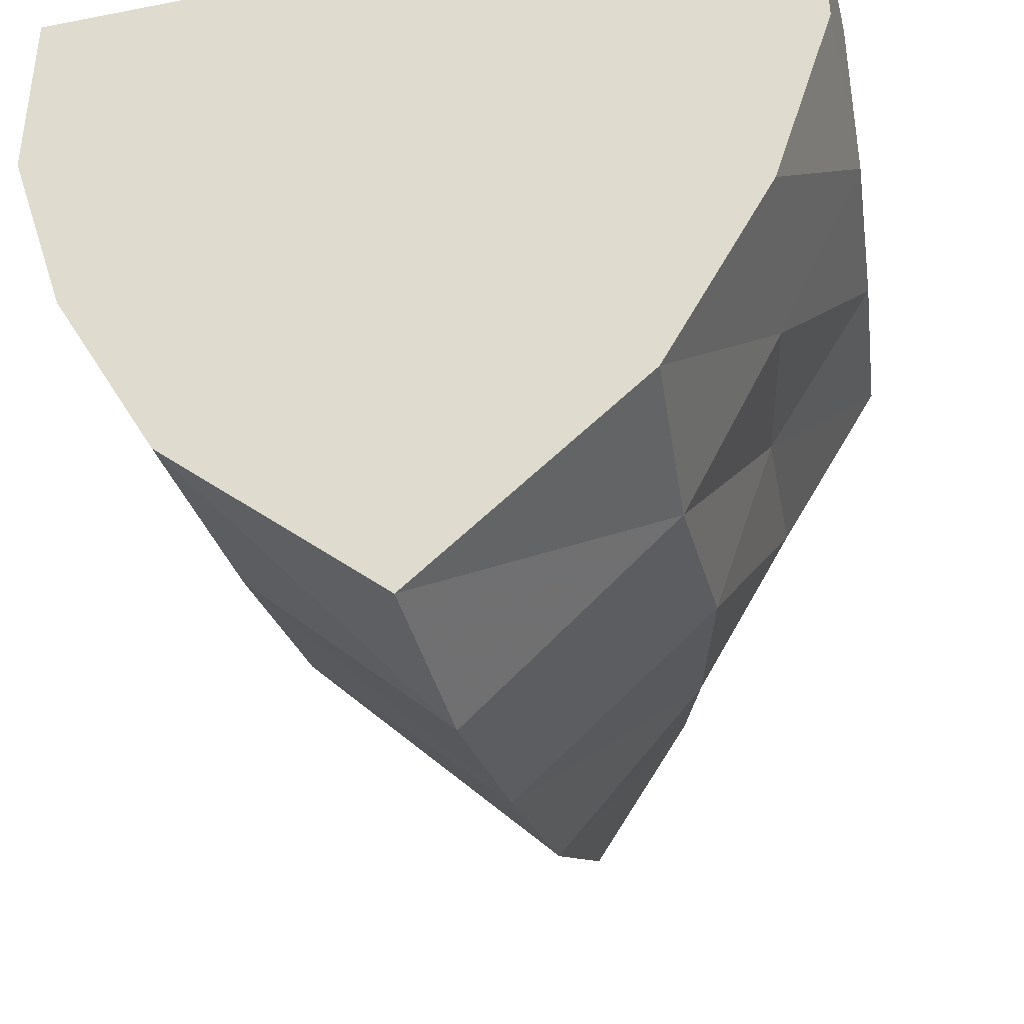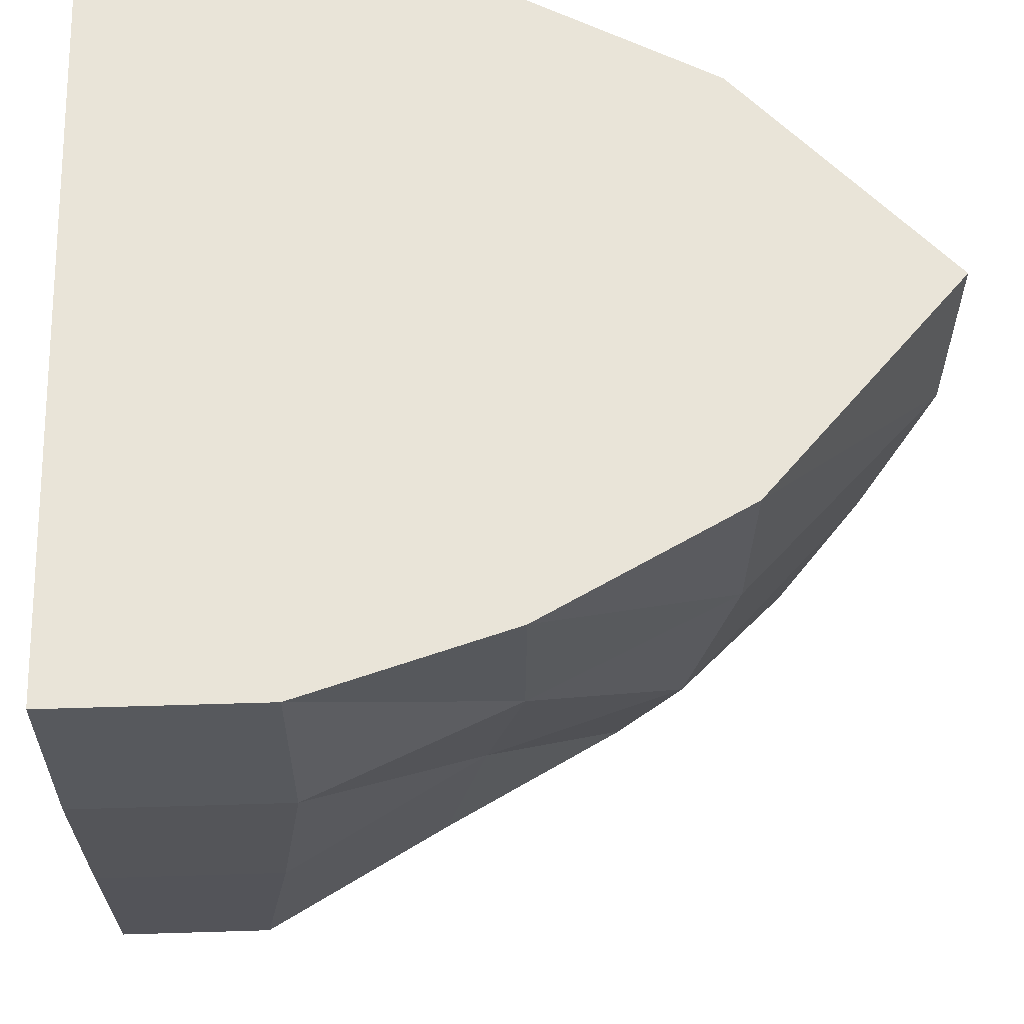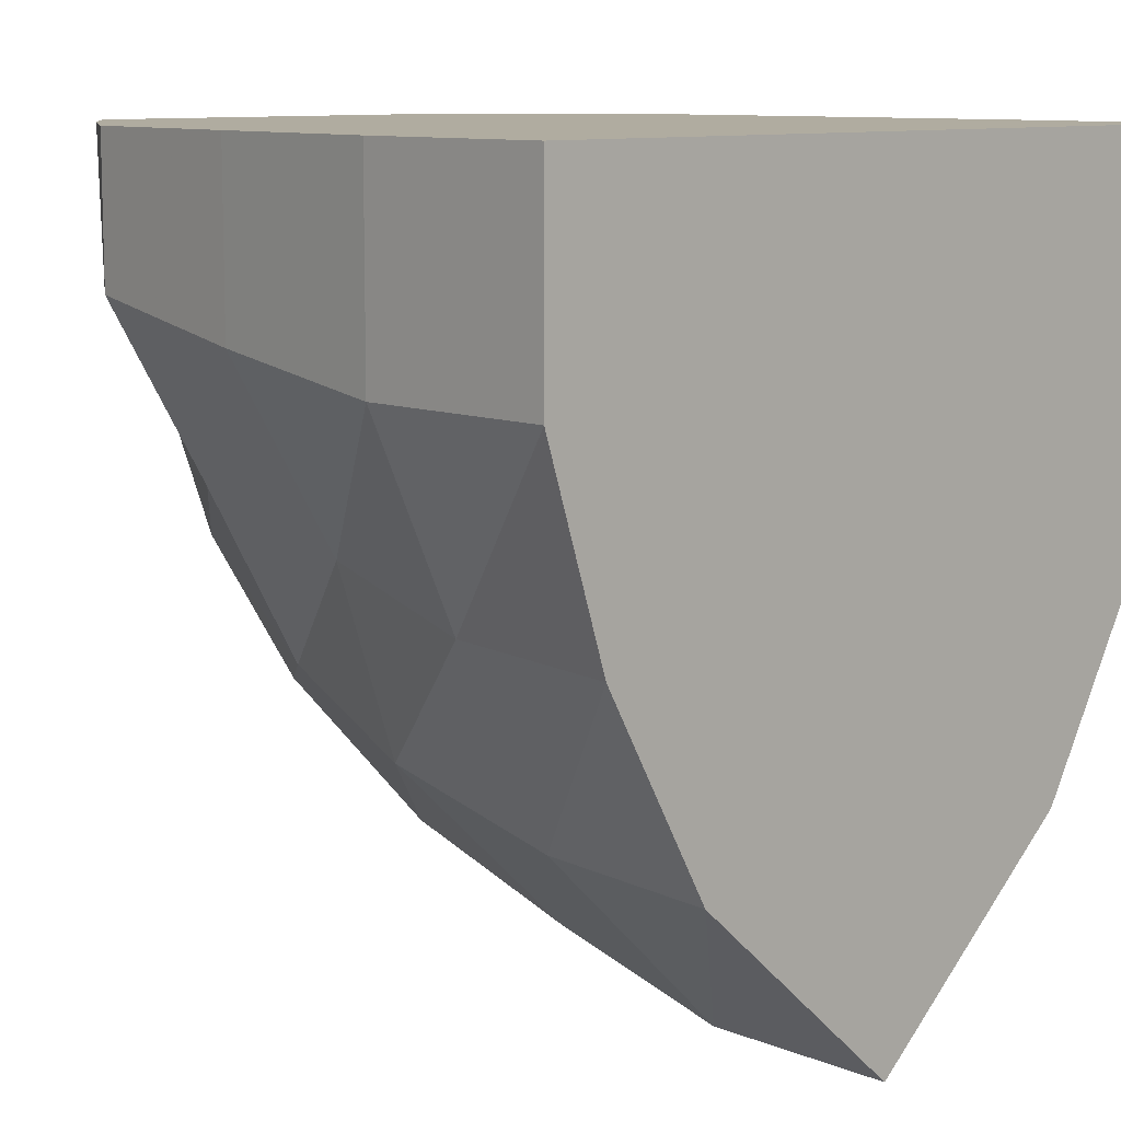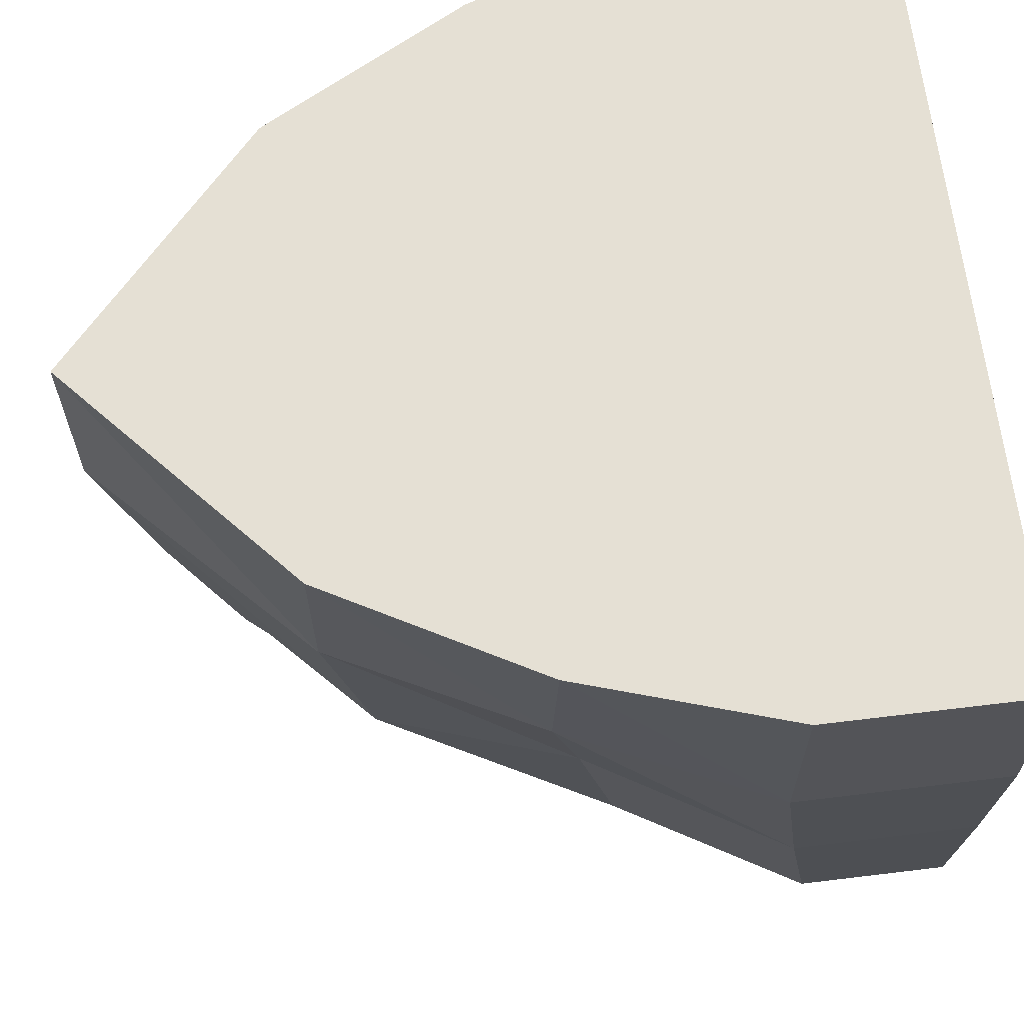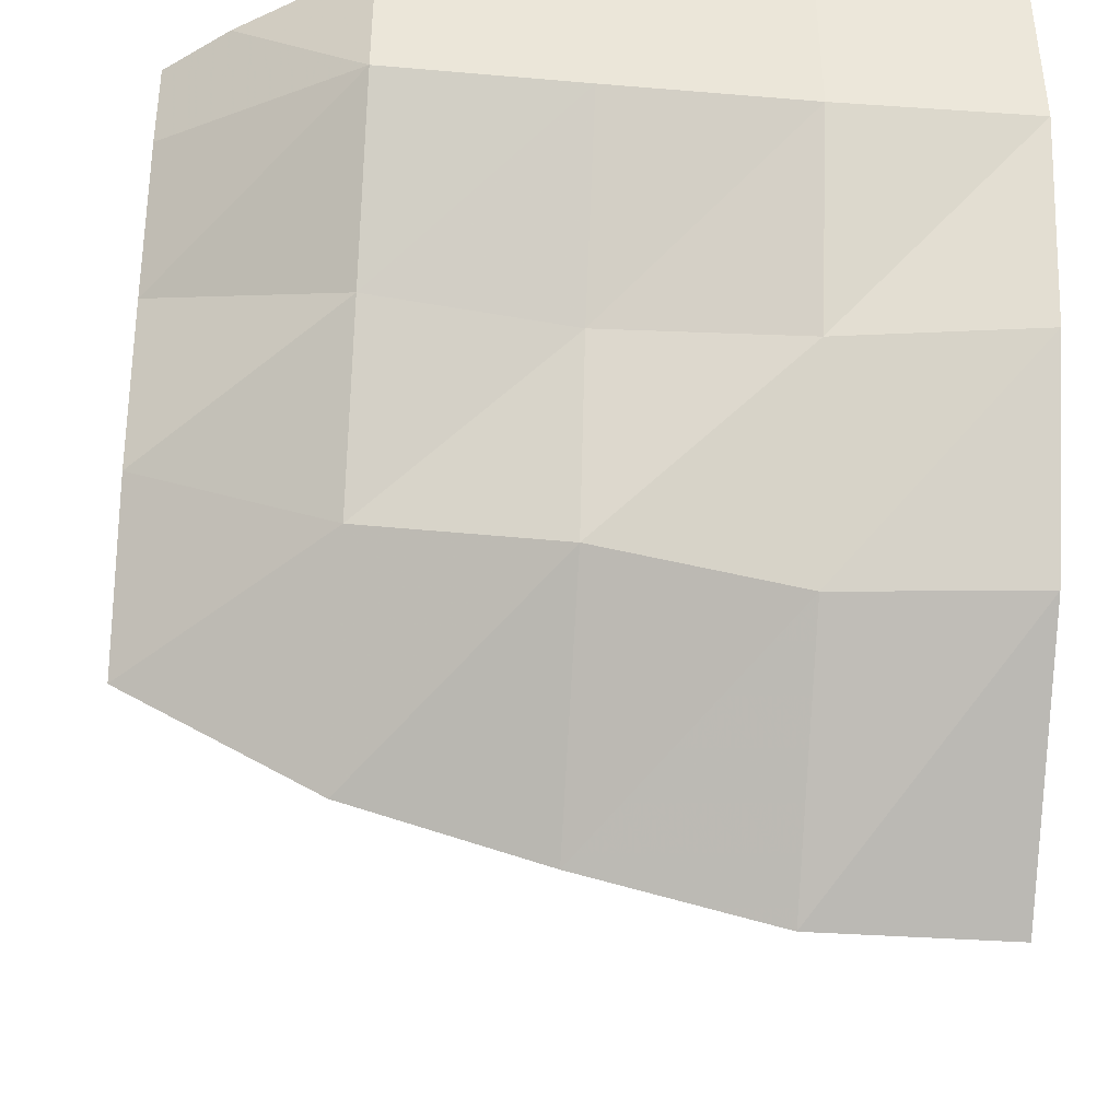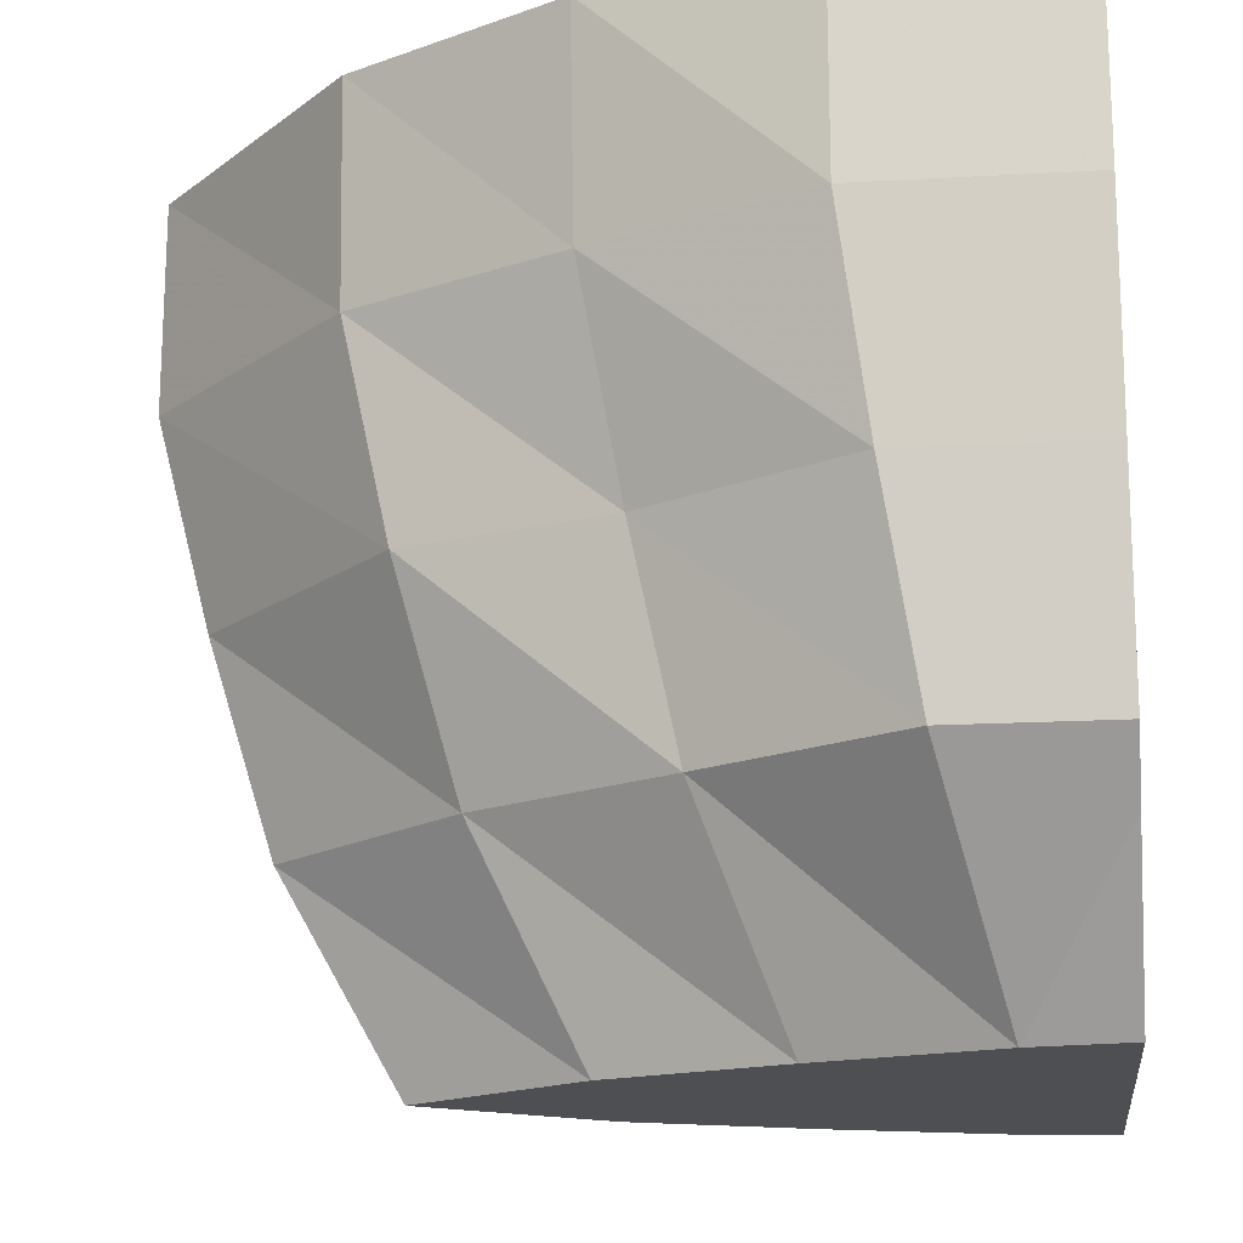
<metadata>
{"format":"obj","ext":"obj","renderer":"f3d","projection":"perspective","resolution":1024,"background":"white","views":[{"elev":-39.2,"azim":-166.3,"up":"+Z"},{"elev":60.1,"azim":88.2,"up":"+Y"},{"elev":9.9,"azim":136.2,"up":"+Z"},{"elev":65.5,"azim":-97.0,"up":"+Y"},{"elev":-41.3,"azim":85.3,"up":"+Z"},{"elev":-17.7,"azim":-83.6,"up":"+Y"}]}
</metadata>
<code>
o Hull_Cube
v -0.5487 -1 -2.99
v -0.5178 -1 -3.215
v -0.2589 -1 -3.215
v -0.2744 -1 -2.99
v -0.7984 -0.6374 -2.99
v -0.3976 -1 -3.62
v -0.217 -1 -3.62
v 0 -1 -3.215
v 0 -1 -2.99
v -0.9047 -0.5 -2.99
v -0.9047 -0.5 -3.357
v 0 -1 -3.62
v -0.2541 -1 -4.025
v -0.1534 -1 -4.025
v 0.2589 -1 -3.215
v 0.2744 -1 -2.99
v -0.9568 0 -2.99
v -0.9568 0 -3.435
v 0.217 -1 -3.62
v 0 -1 -4.025
v -0.6381 -0.5 -3.809
v 0 -1 -4.43
v 0.5178 -1 -3.215
v 0.5487 -1 -2.99
v -0.99 0.3842 -2.99
v -1 0.5 -3
v -1 0.5 -3.5
v 0.3976 -1 -3.62
v 0.1534 -1 -4.025
v -0.3829 -0.5 -4.262
v 0.9047 -0.5 -3.357
v 0.6825 -0.8355 -2.99
v -1 0.5 -2.99
v -1 1 -3
v -1 1 -3.5
v -0.6704 0 -3.914
v 0.6381 -0.5 -3.809
v 0.2541 -1 -4.025
v 0 -0.5 -4.714
v 0.9047 -0.5 -2.99
v -1 1 -2.99
v -0.5 1 -3
v -0.5 1 -3.5
v -0.7715 0.5 -4
v 0.3829 -0.5 -4.262
v -0.5095 0 -4.392
v 0.6704 0 -3.914
v 0.9568 0 -3.435
v 0.9568 0 -2.99
v -0.5 1 -2.99
v 0 1 -3
v 0 1 -3.5
v -0.42 1 -4
v -0.84 1 -4
v 0.5095 0 -4.392
v 0 0 -4.87
v 1 0.5 -3.5
v 1 0.5 -3
v 0.99 0.3842 -2.99
v 0 1 -2.99
v 0.5 1 -3
v 0.5 1 -3.5
v 0 1 -4
v -0.2813 1 -4.5
v -0.5625 1 -4.5
v -0.5181 0.5 -4.5
v 0.7715 0.5 -4
v 0.5181 0.5 -4.5
v 1 1 -3
v 1 1 -3.5
v 1 0.5 -2.99
v 0.5 1 -2.99
v 0.42 1 -4
v 0 1 -4.5
v 0 1 -5
v 0 0.5 -5
v 0.84 1 -4
v 1 1 -2.99
v 0.2813 1 -4.5
v 0.5625 1 -4.5
f 1 2 3 4
f 5 2 1
f 3 2 6 7
f 4 3 8 9
f 10 11 2 5
f 8 3 7 12
f 2 11 21 6
f 7 6 13 14
f 9 8 15 16
f 17 18 11 10
f 15 8 12 19
f 12 7 14 20
f 6 21 30 13
f 14 13 22
f 16 15 23 24
f 25 26 27 18 17
f 11 18 36 21
f 23 15 19 28
f 19 12 20 29
f 20 14 22
f 13 30 39 22
f 24 23 31 32
f 33 26 25
f 26 34 35 27
f 28 37 31 23
f 28 19 29 38
f 29 20 22
f 32 31 40
f 41 34 26 33
f 34 42 43 35
f 27 35 54 44
f 44 36 18 27
f 37 28 38 45
f 38 29 22
f 46 30 21 36
f 22 39 45 38
f 40 31 48 49
f 50 42 34 41
f 42 51 52 43
f 35 43 53 54
f 56 39 30 46
f 48 31 37 47
f 47 37 45 55
f 49 48 57 58 59
f 60 51 42 50
f 51 61 62 52
f 43 52 63 53
f 54 53 64 65
f 44 54 65 66
f 66 46 36 44
f 55 45 39 56
f 46 66 76 56
f 47 67 57 48
f 55 68 67 47
f 69 58 57 70
f 59 58 71
f 72 61 51 60
f 61 69 70 62
f 52 62 73 63
f 53 63 74 64
f 65 64 75
f 56 76 68 55
f 67 77 70 57
f 71 58 69 78
f 78 69 61 72
f 62 70 77 73
f 63 73 79 74
f 64 74 75
f 66 65 75 76
f 68 80 77 67
f 76 75 80 68
f 73 77 80 79
f 74 79 75
f 79 80 75
f 50 41 33 25 17 10 5 1 4 9 16 24 32 40 49 59 71 78 72 60

</code>
